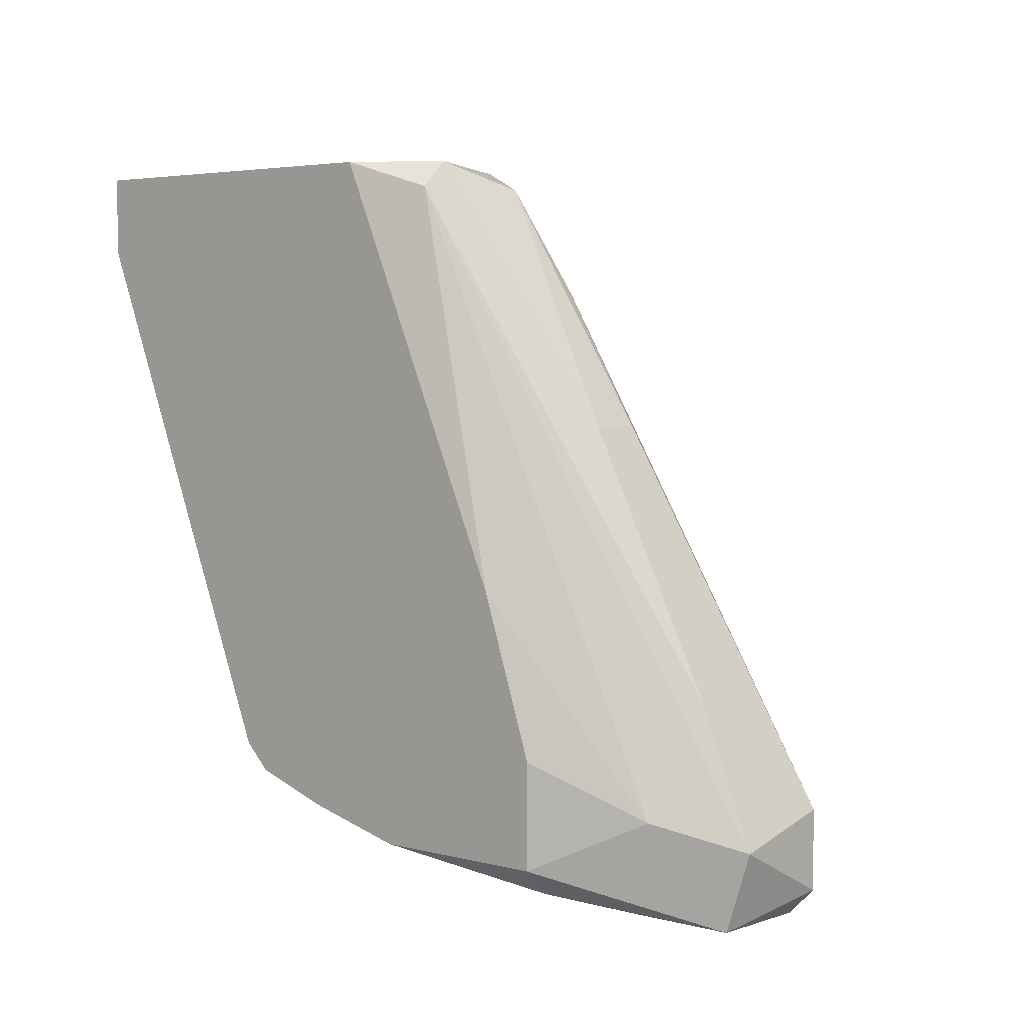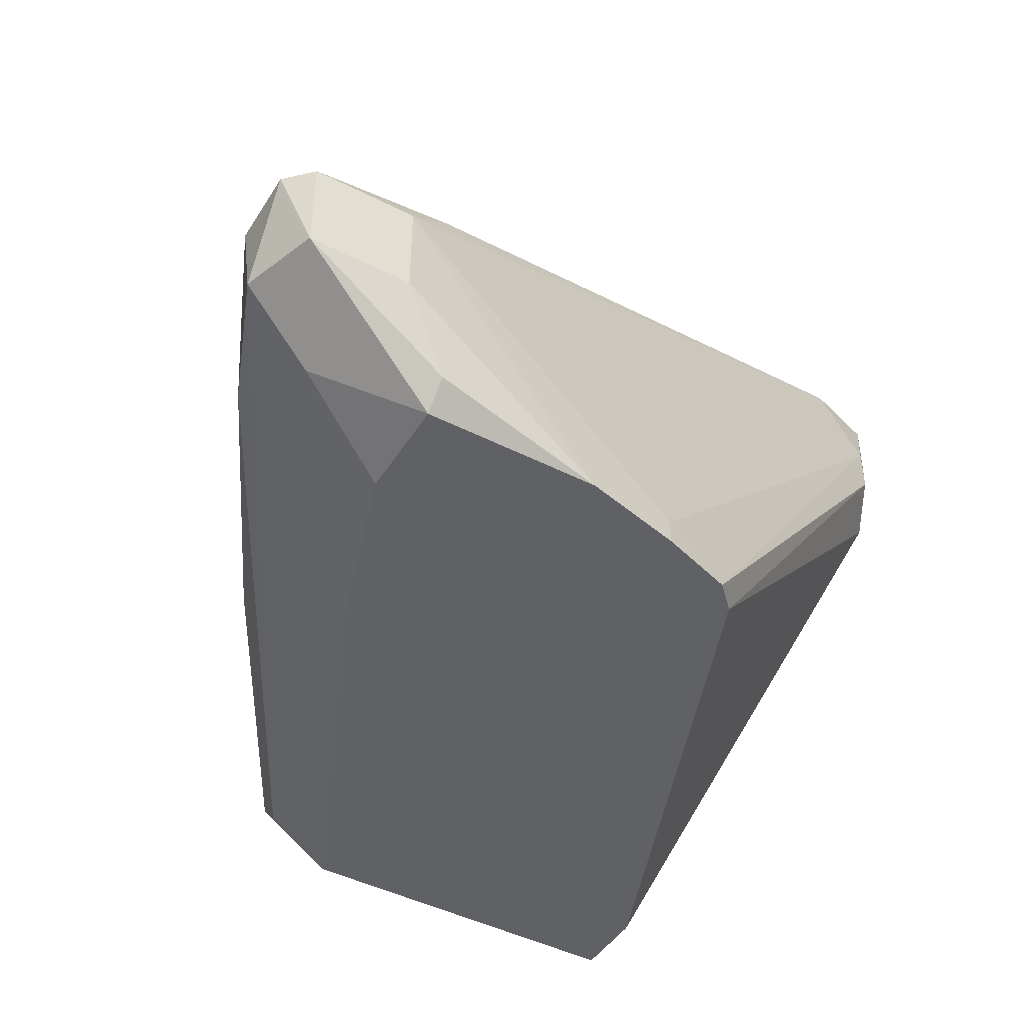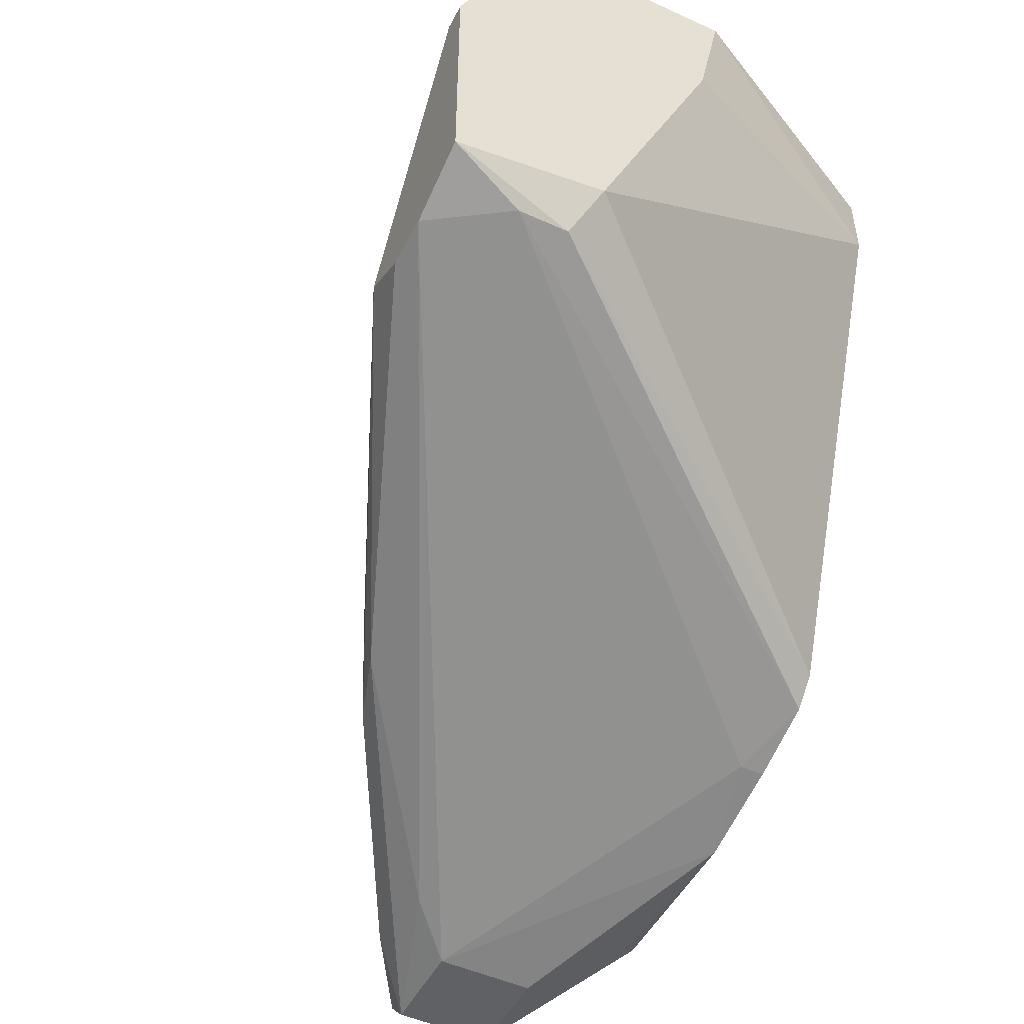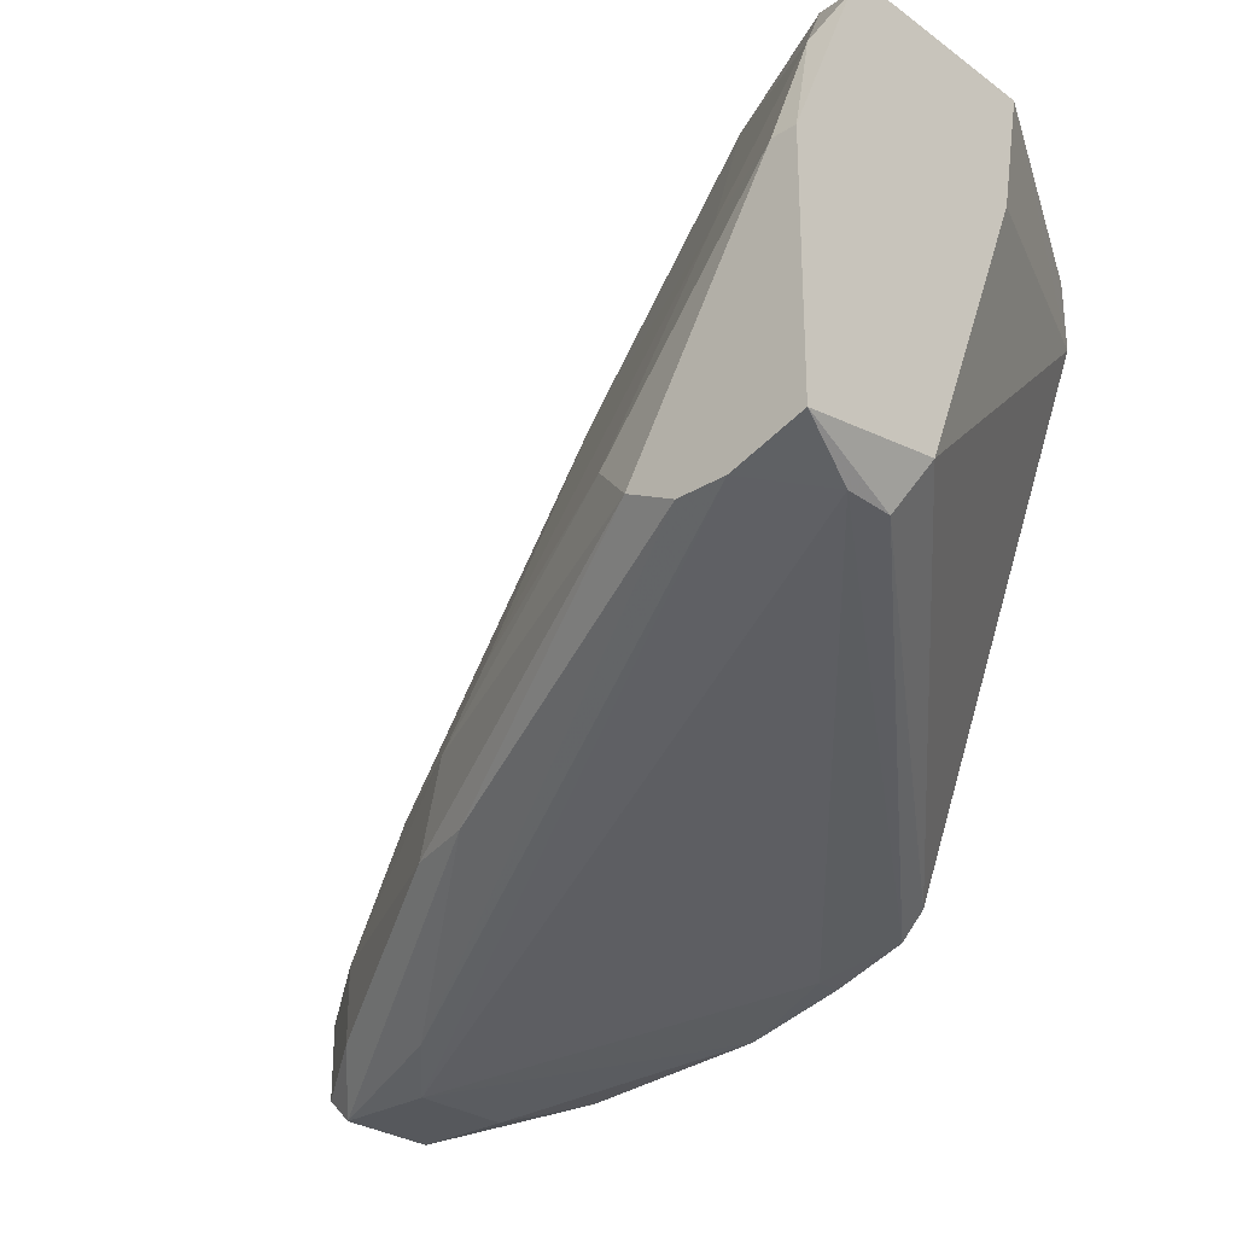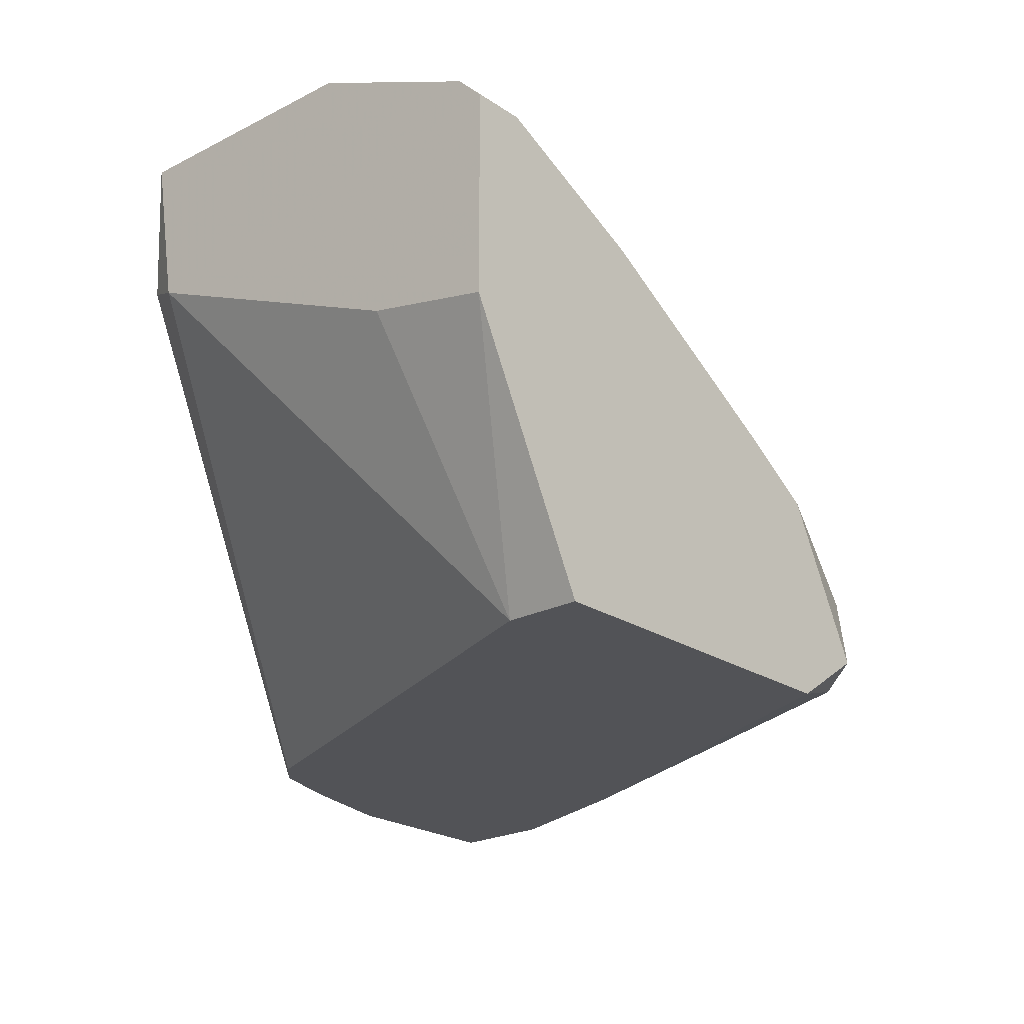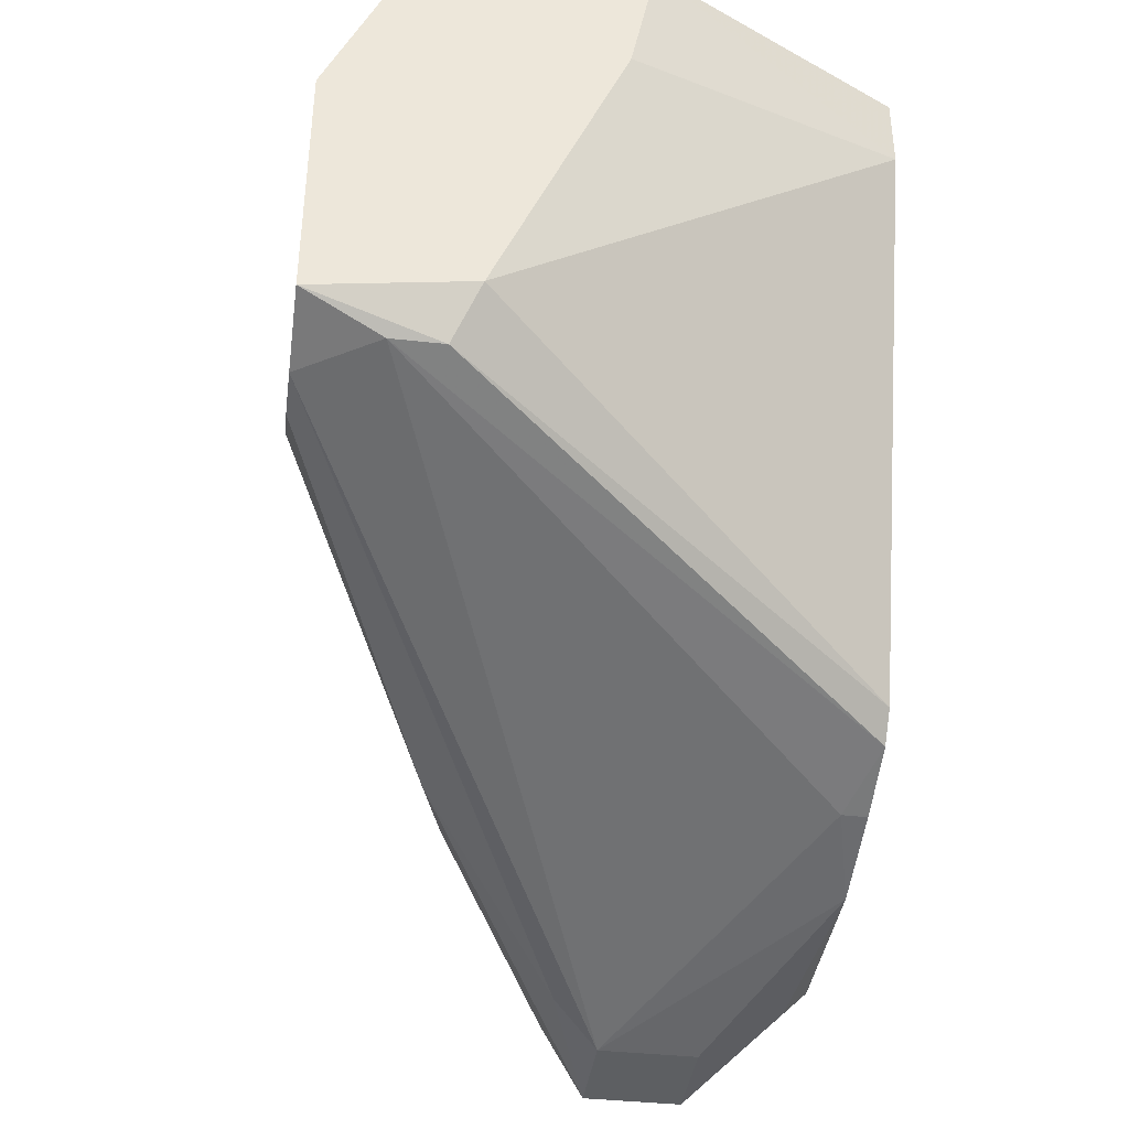
<metadata>
{"format":"obj","ext":"obj","renderer":"f3d","projection":"perspective","resolution":1024,"background":"white","views":[{"elev":4.0,"azim":-138.4,"up":"+Y"},{"elev":-45.6,"azim":-30.4,"up":"+Z"},{"elev":-49.7,"azim":63.4,"up":"+Y"},{"elev":-28.3,"azim":42.9,"up":"+Y"},{"elev":-22.4,"azim":131.6,"up":"+Z"},{"elev":-39.5,"azim":82.2,"up":"+Y"}]}
</metadata>
<code>
v -0.07792 -0.02696 0.02796
v -0.07631 0.003575 0.02153
v -0.0956 -0.03499 -0.007396
v -0.08113 -0.009284 0.02475
v -0.08113 0.003575 -0.007396
v -0.08113 -0.001253 -0.007396
v -0.08113 -0.02696 0.02796
v -0.1004 -0.0366 -0.005787
v -0.1004 -0.0366 -0.007396
v -0.1004 0.001967 0.008677
v -0.08596 0.003575 0.01671
v -0.0747 -0.009284 0.02796
v -0.0747 -0.001253 0.02475
v -0.0747 -0.02696 0.02314
v -0.0747 -0.02696 0.01992
v -0.09399 -0.03339 -0.007396
v -0.09881 -0.009284 0.01511
v -0.09881 0.003575 0.008677
v -0.08435 -0.02535 0.02796
v -0.1261 -0.02857 -0.000965
v -0.07309 -0.02535 0.02796
v -0.07309 0.001967 0.02314
v -0.07309 -0.009284 0.02796
v -0.07309 0.003575 0.008677
v -0.07309 0.003575 0.02153
v -0.07309 -0.02374 0.01831
v -0.07309 -0.004465 0.01028
v -0.08756 -0.02214 0.02635
v -0.1052 -0.03339 0.01831
v -0.1245 -0.03499 -0.004181
v -0.1245 -0.03339 0.008677
v -0.1245 -0.03821 0.008677
v -0.11 0.001967 0.00064
v -0.11 -0.03339 0.01671
v -0.1293 -0.0366 -0.000965
v -0.1293 -0.03499 0.005462
v -0.1293 -0.03982 0.005462
v -0.1149 -0.02214 -0.007396
v -0.1149 -0.02857 0.0135
v -0.1181 -0.0125 -0.000965
v -0.1181 -0.0125 0.00225
v -0.1181 -0.03982 -0.005787
v -0.1181 -0.03982 0.008677
v -0.1181 -0.03821 -0.007396
v -0.1181 -0.03178 -0.007396
v -0.1036 0.003575 0.005462
v -0.1036 0.003575 -0.007396
v -0.1084 0.001967 -0.005787
v -0.1084 0.003575 -0.004181
v -0.1277 -0.04143 -0.000965
v -0.1277 -0.04143 0.005462
v -0.1133 -0.004465 0.00225
v -0.102 -0.02535 0.01992
v -0.1213 -0.04143 -0.000965
v -0.1213 -0.04143 0.005462
v -0.1068 -0.03821 -0.007396
v -0.1068 -0.02857 0.01831
f 11 13 2
f 25 22 21
f 25 5 47
f 5 16 47
f 25 21 26
f 25 47 18
f 5 25 24
f 25 26 24
f 47 16 45
f 45 16 9
f 16 5 6
f 26 16 6
f 5 24 6
f 18 47 49
f 7 21 12
f 25 18 11
f 32 31 36
f 31 52 36
f 49 47 48
f 32 51 29
f 52 31 46
f 18 49 46
f 55 51 50
f 45 9 44
f 42 50 44
f 12 28 19
f 7 12 19
f 28 57 19
f 29 7 19
f 31 57 39
f 46 31 39
f 24 26 27
f 26 6 27
f 6 24 27
f 21 7 1
f 14 21 1
f 55 14 1
f 49 40 33
f 52 46 33
f 46 49 33
f 26 21 15
f 16 26 15
f 21 14 15
f 50 42 54
f 55 50 54
f 9 16 3
f 16 15 3
f 15 14 3
f 35 48 30
f 50 35 30
f 45 44 30
f 44 50 30
f 35 36 20
f 48 35 20
f 49 48 20
f 40 49 20
f 14 55 8
f 9 3 8
f 3 14 8
f 21 22 23
f 12 21 23
f 22 13 23
f 13 12 23
f 28 12 4
f 11 17 4
f 12 13 4
f 13 11 4
f 57 28 53
f 39 57 53
f 17 39 53
f 28 4 53
f 4 17 53
f 31 32 34
f 57 31 34
f 32 29 34
f 19 57 34
f 29 19 34
f 11 18 10
f 17 11 10
f 18 46 10
f 39 17 10
f 46 39 10
f 51 55 43
f 7 29 43
f 29 51 43
f 1 7 43
f 55 1 43
f 32 36 37
f 36 35 37
f 51 32 37
f 35 50 37
f 50 51 37
f 42 44 56
f 44 9 56
f 55 54 56
f 54 42 56
f 8 55 56
f 9 8 56
f 47 45 38
f 48 47 38
f 45 30 38
f 30 48 38
f 36 52 41
f 52 33 41
f 33 40 41
f 20 36 41
f 40 20 41
f 22 25 2
f 25 11 2
f 13 22 2

</code>
